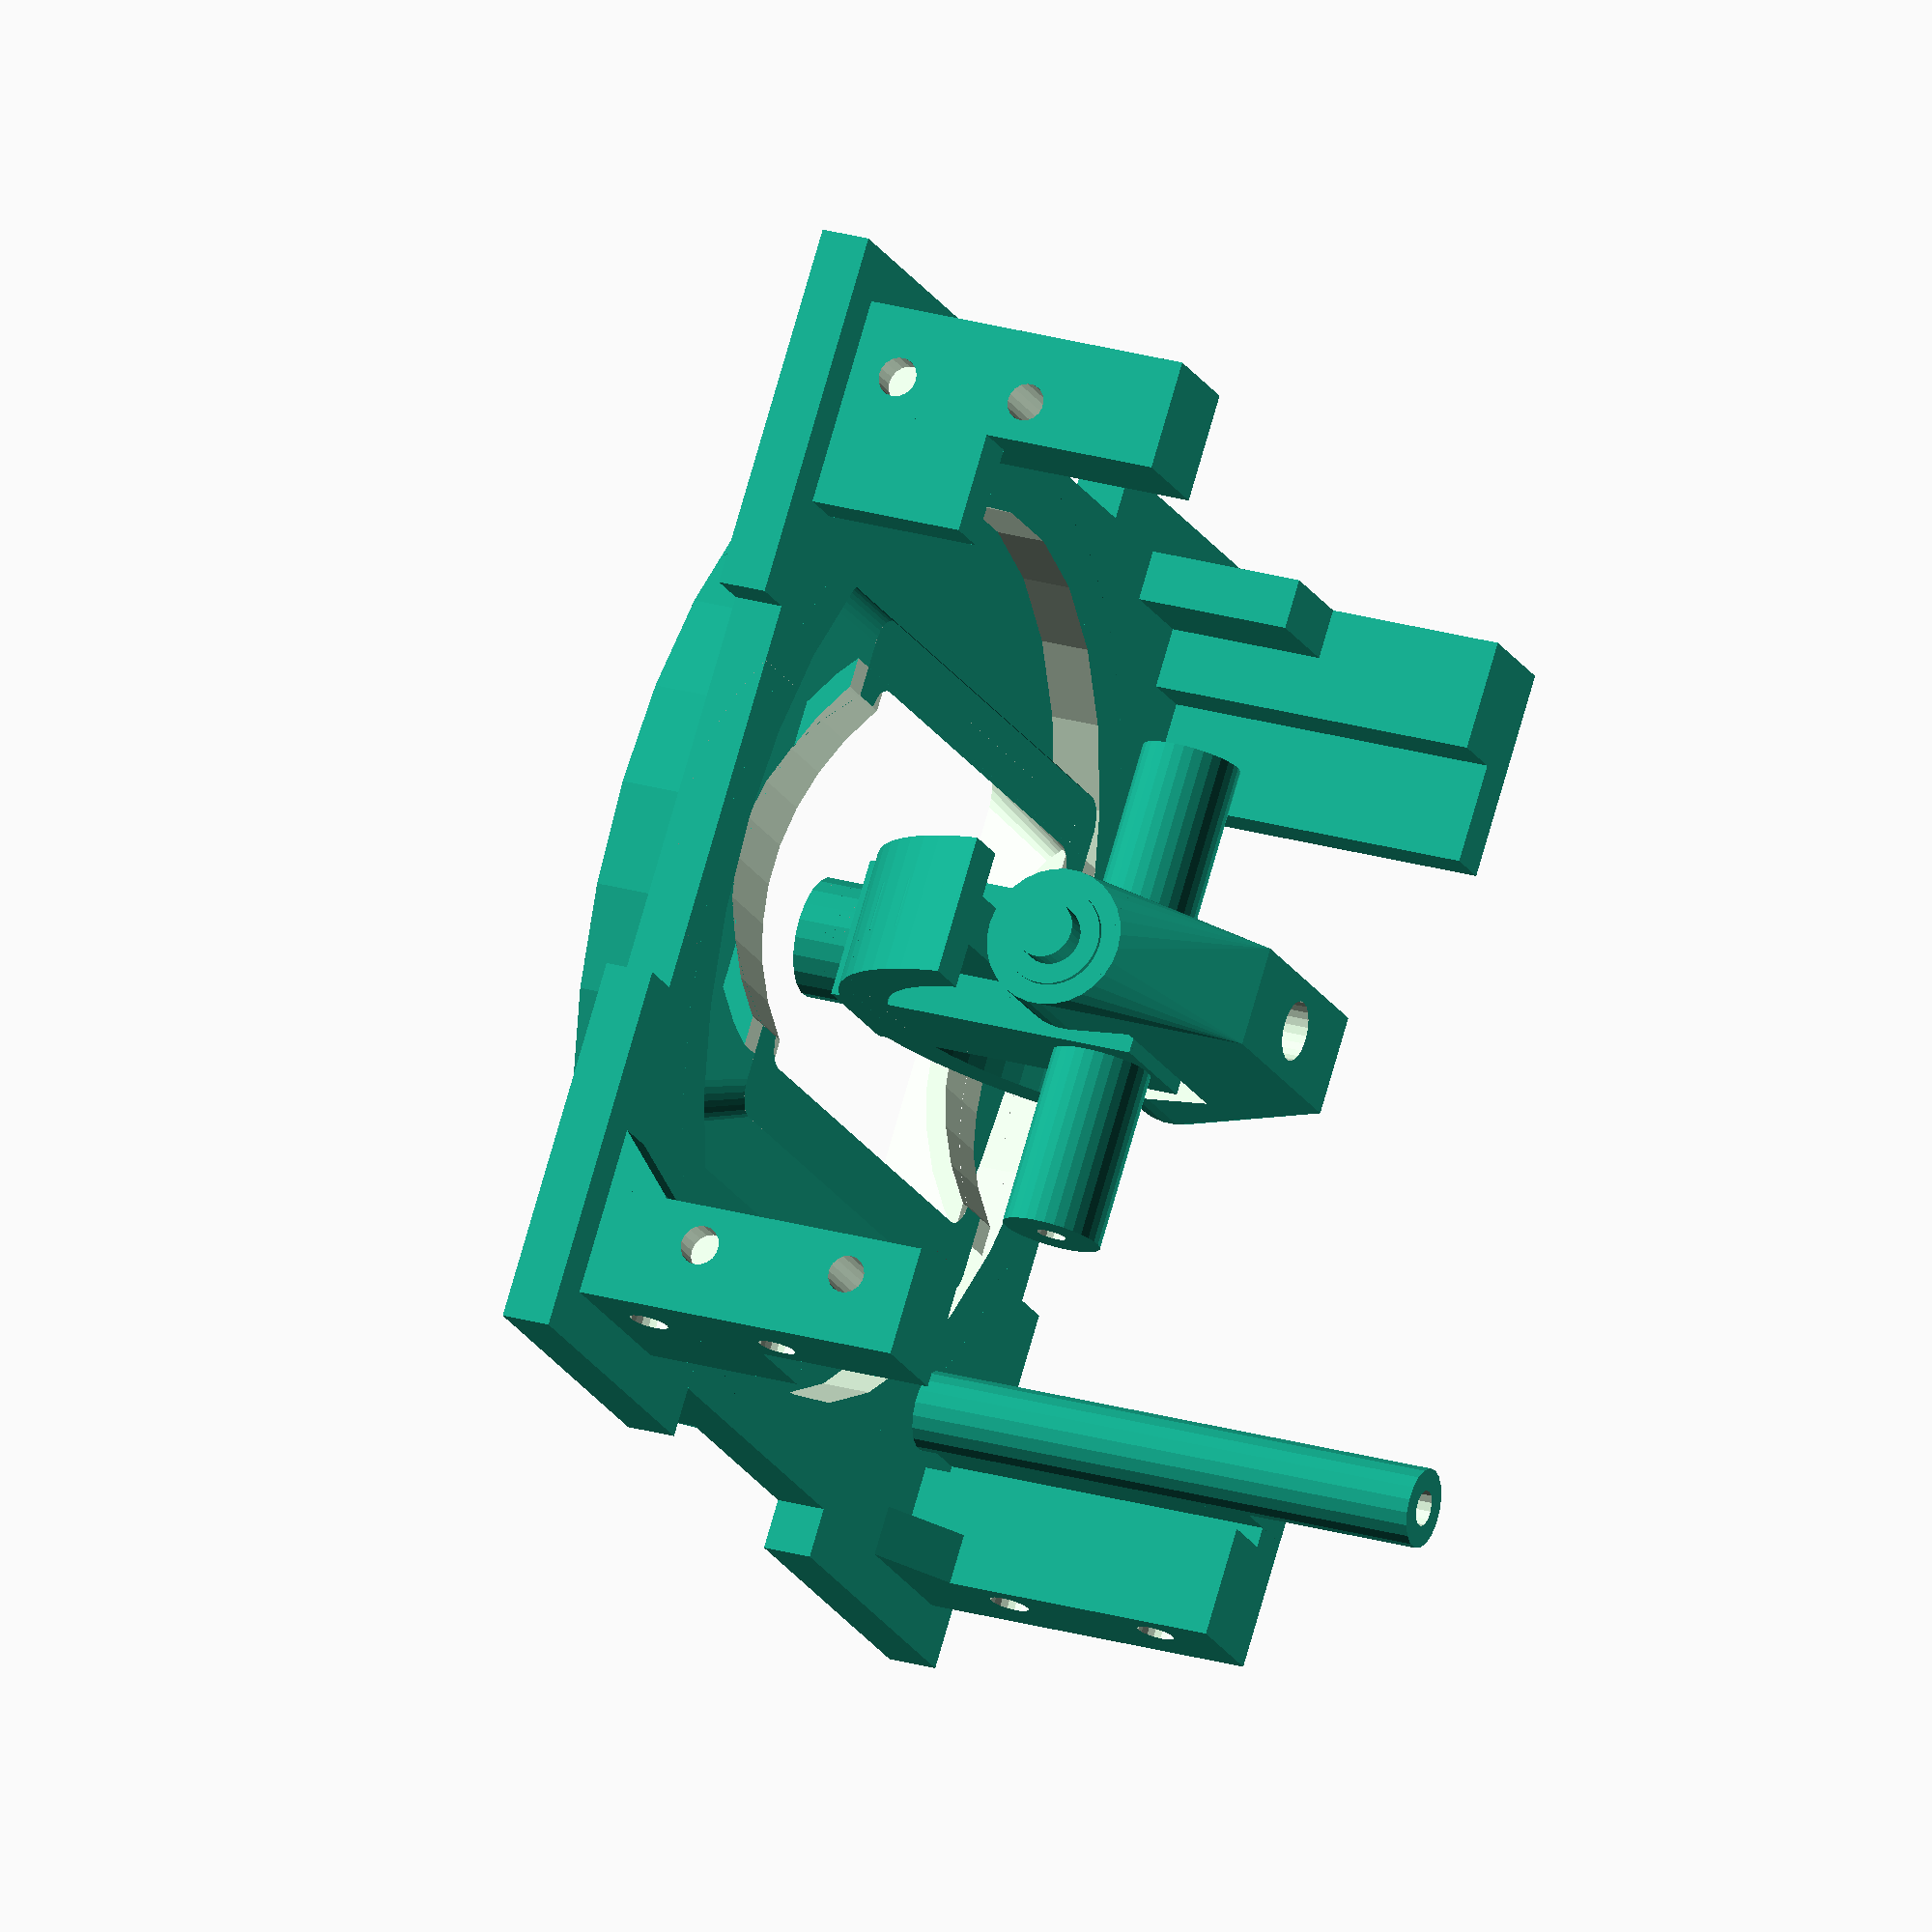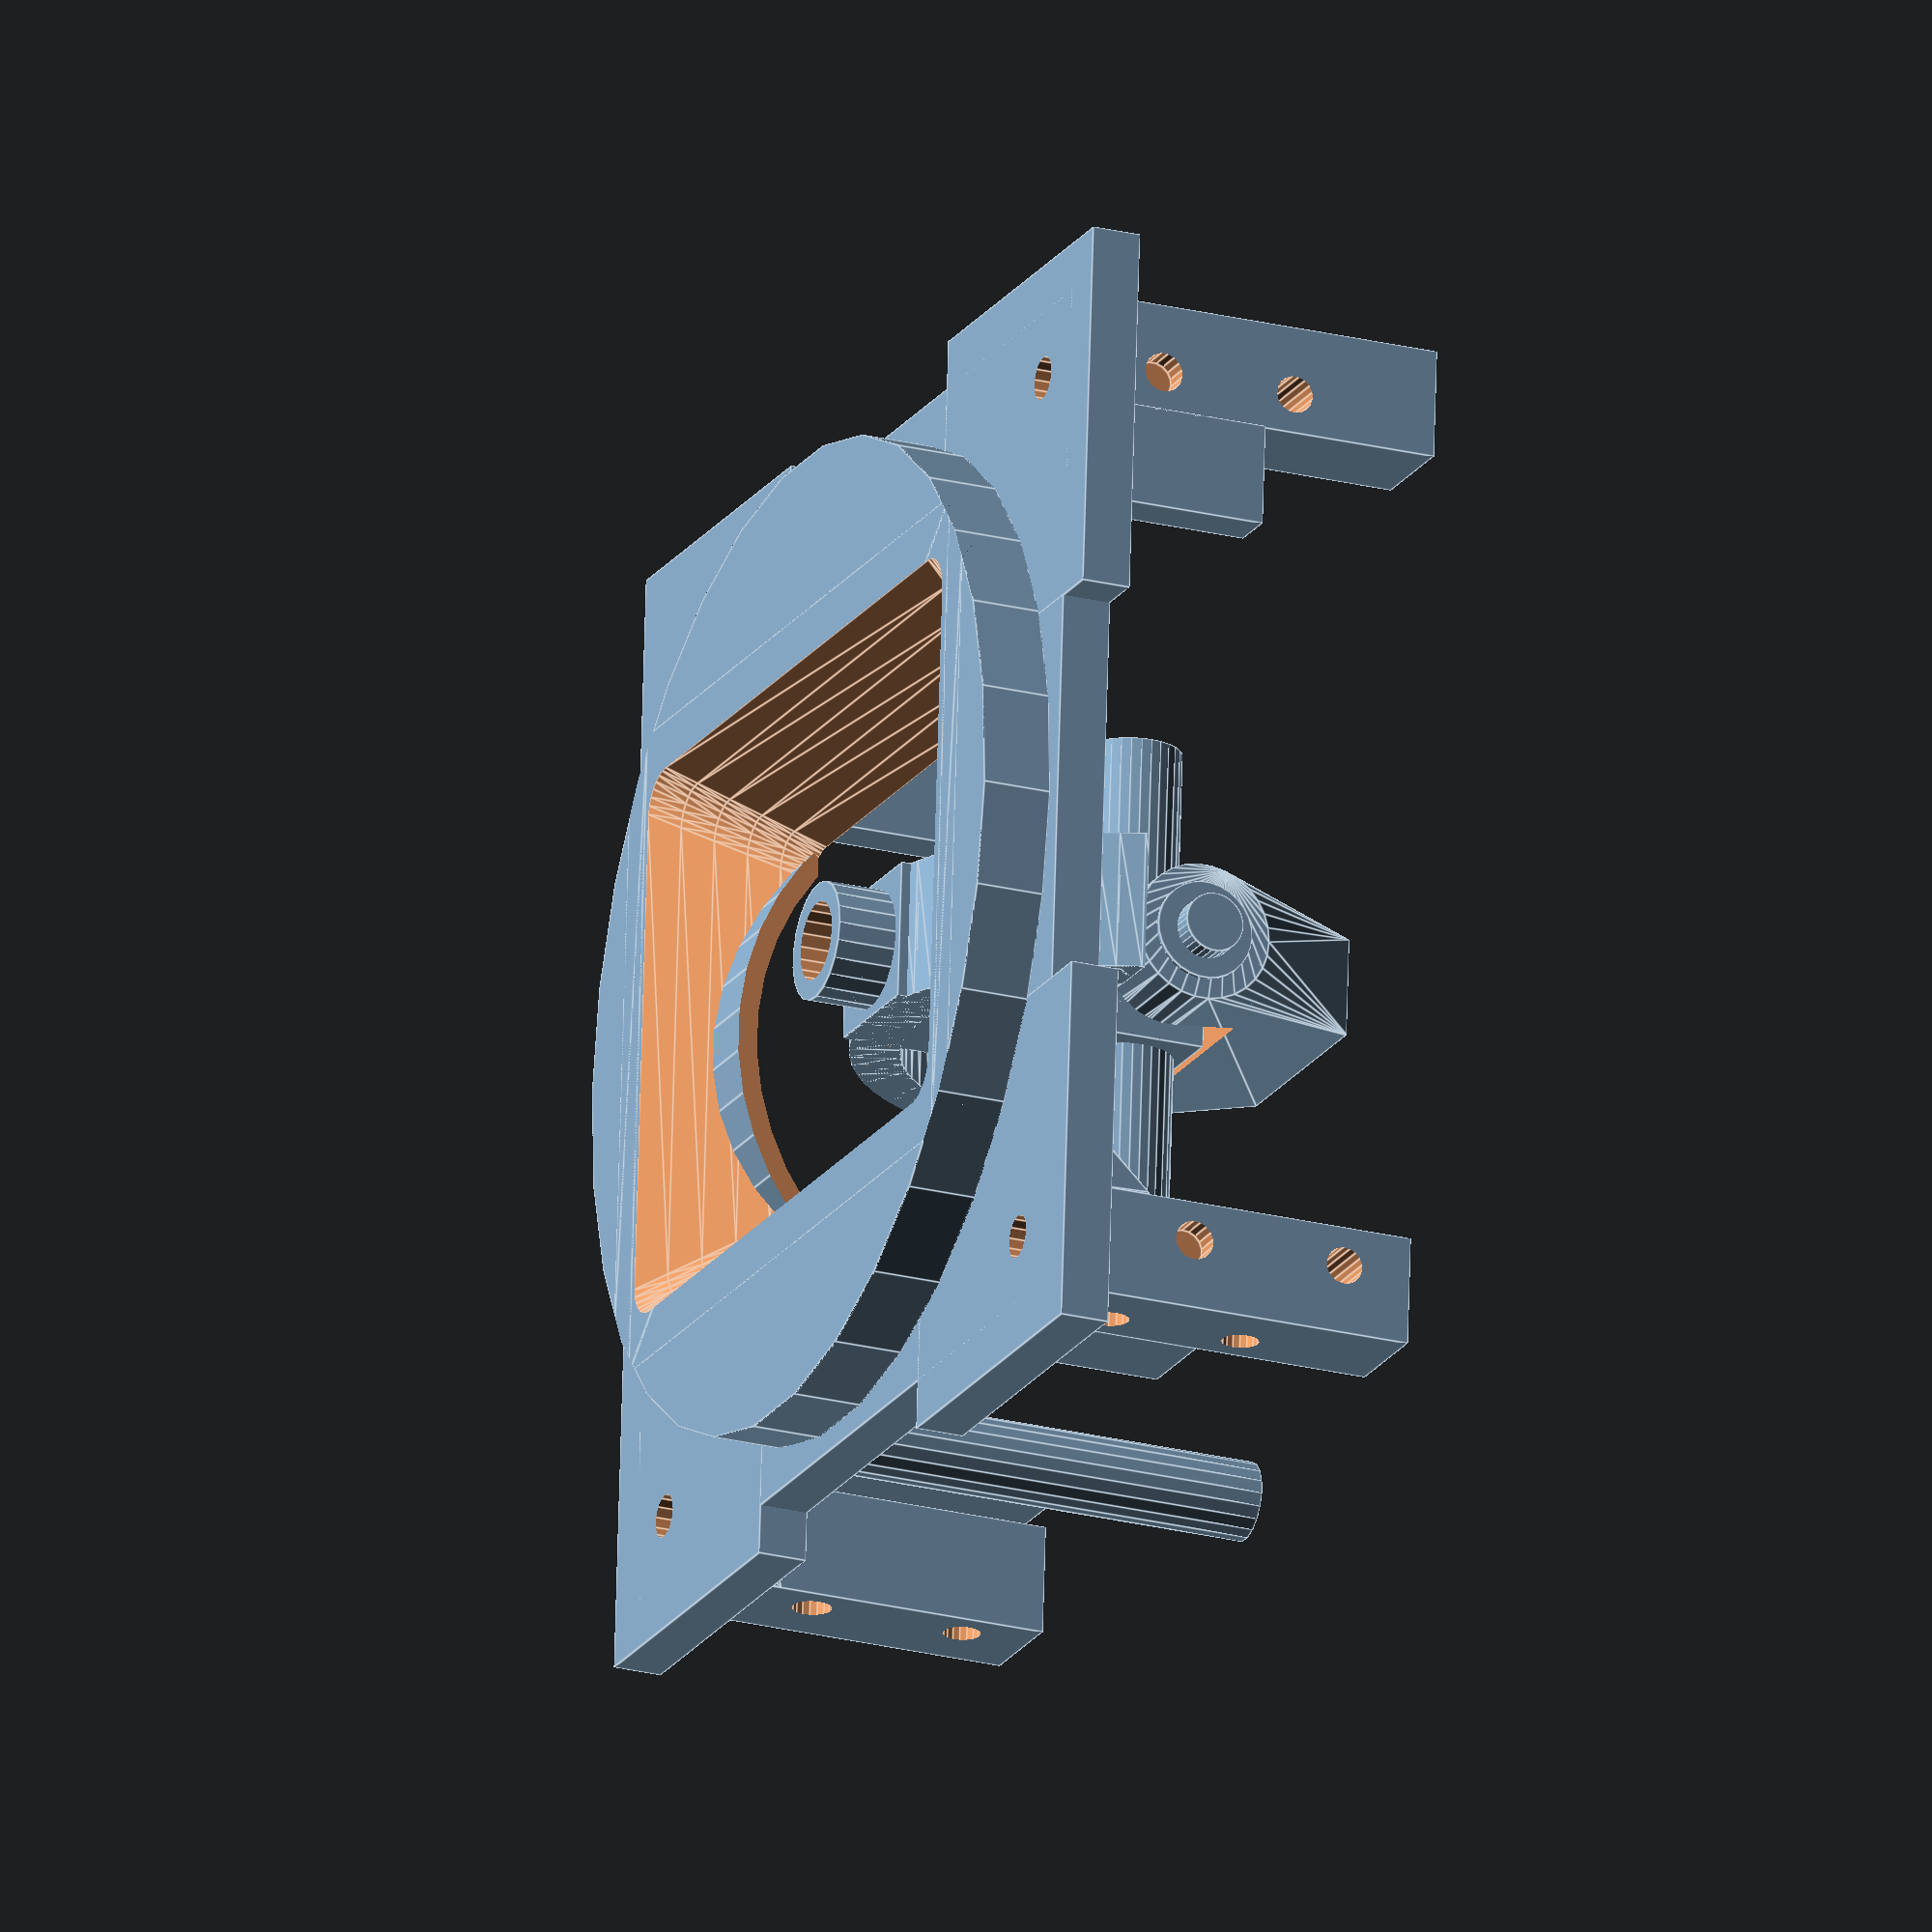
<openscad>
wall=2.5;
module z(offs) translate([0,0,offs]) children();
module rz(angle) rotate([0,0,angle]) children();
module ry(angle) rotate([0,angle,0]) children();
module rx(angle) rotate([angle,0,0]) children();

module mntplate()
{
    axial=14.5; // axle to top offset
    dbolt=2.2;// mount bolt drill
    mdim=45; // mount dimenstion
    xydim=52; // standings main dimension
    zdim=17; // standing height
    sx=5.5; // standing size
    sy=3; // diagonal stand support siz
    sz=5; // support standing size
    sh=8; // support height size
    bh=27; // braker stand height
    bz=4; // braker support size
    by1=10; // braker support offset
    bw=3;  // braker support wall
    bx=18; // braker-to-axis x-offset
    by=7;  // braker-to-axis y-offset
    cw=3.5; // cap wall
    cd=50;  // cap diameter
    wh=28.5; // stick window height
    ww=37.5; // stick window width
    ww1=27; // window drum width
    wh1=21; // window drum height
    wr=15; // window drum radius
    wdw=1; // drum window wall
    wz=7;  // window depth
    wa=28; // window angle
    module f1() { // base
        translate(-[xydim,xydim,wall*2]/2) cube([xydim,xydim,wall]);
        for(i=[0:90:359]) rz(i)
            translate([10,10,-wall]) cube([18.5,18.5,wall]);
    }
    module rsqr(sz,r) let(x=sz.x/2-r,y=sz.y/2-r) hull() for(i=[-x,x],j=[-y,y])
        translate([i,j]) circle(r=r,$fn=29);
    module rramp(sz1,sz2,r,h) let(s=[sz2.x/sz1.x,sz2.y/sz1.y])
        linear_extrude(convexity=5,height=h,scale=s)
            rsqr(sz1,r);
    module f2() { // cover
        cylinder(d=cd,h=cw);
        intersection() {
            cylinder(d=cd,h=cw*10,center=true);
            z(cw)rx(180)
                rramp([ww,wh]+[wall,wall]*2,[ww1,wh1]+[wall,wall]*2,2,wz);
        }
    }
    module f2i() { // cover cutout
        z(cw+.01)rx(180)
        rramp([ww,wh],[ww1,wh1]+[wall/2,-wall/2],2,wz+.03);
        z(-axial) ry(90)
        cylinder(r=wr-wdw,h=2*ww,center=true,$fn=43);
    }
    module f2a() {
        z(-axial)ry(90)difference() {
            cylinder(r=wr,h=ww-wall,center=true,$fn=43);
            cylinder(r=wr-wdw,h=ww*2,center=true,$fn=43);
            cylinder(r=wr+wdw,h=ww1,center=true,$fn=43);
            translate([wz-3.5+wr-axial,0,0])cube([wr*2,wr*2,ww+.1],center=true);
        }
    }
    module f3() { // standing
        y=3;
        difference() { // stand and drills
            z(-.01)cube([sx,sx,zdim]);
            // ref points
            translate([3.5,0,2.5])rx(90) cylinder(d=2,h=3,$fn=17,center=true);
            translate([0,3.5,5.5])ry(90) cylinder(d=2,h=3,$fn=17,center=true);
            // bolt ponts
            translate([3.5,0,9.5]) rx(90) cylinder(d=1.9,h=9,$fn=17,center=true);
            translate([0,3.5,13.5])ry(90) cylinder(d=1.9,h=9,$fn=17,center=true);
            let (xo=(xydim-mdim)/2)
            translate([xo,xo,-wall*4]) cylinder(d=dbolt,h=wall*5,$fn=13);
        }
        // stand square support
        translate([sx-.1,0,-.01]) cube([sz+.1,wall,sh]);
        // stand diagonal support
        translate([0,sx,0]) hull() for(i=[0,90]) rx(i)
        translate([0,0,-.1])cube([wall,sy,.1]);
    }
    module f4() { // extend stand support
        translate([0,sx-.1,-.01]) cube([wall,sz+.1,zdim]);
    }
    module f5() { // brake standing
        translate([sx-.1,0,-.01]) cube([bz+.1,wall,zdim]);
        translate([bz+sx-bw,0,0]) cube([bw,by,zdim]);
        translate([xydim/2-bx,by,0]) difference() {
            cylinder(d=4,h=bh,$fn=19);
            z(bh-5)cylinder(d=1.8,h=5+.1,$fn=13);
        }
    }
    module standmove()
        translate([xydim,xydim,-wall*2]/2)rotate([180,0,-90])
            children();

    difference(){
            f1();
            cylinder(d=45,h=3*wall,center=true);
            for(x=[-.5,.5],y=[-.5,.5]) translate([x*mdim,y*mdim,-wall*5])
                cylinder(d=dbolt,h=wall*7,$fn=13);
    }
    z(-0.01)difference() { f2(); f2i(); }
    f2a();
    for(i=[0:90:359]) rz(i) standmove() f3();
    rz(90) standmove() f4();
    rz(180) standmove() f5();
    
}

module sideplate()
{
    wall1=1;
    bol=[[-52/2+3.5,-wall-9.5],[52/2-3.5,-wall-13.5]];
    module f1() z(-wall) {
        translate([-51/2,-17-2.5])cube([51,17,wall]);
        translate([-20/2,-wall-.5]) cube([20,wall+.5,wall]);
        translate([0,-14.5]) cylinder(d=8,h=7,$fn=31);
        translate([0,-12.5])for(j=[-45,45])rz(j)
        translate([-wall1/2,0])cube([wall1,12,7]);
        // refs
        translate([-52/2+3.5,-wall-2.5]) cylinder(d=2,h=wall+1,$fn=21);
        translate([52/2-3.5,-wall-5.5]) cylinder(d=2,h=wall+1,$fn=21);      
        // bolts
        for(j=bol) translate(j) cylinder(d=7,h=wall,$fn=21);
    }
    difference() {
        f1();
        translate([0,-14.5]) cylinder(d=4,h=7*3,center=true,$fn=31);
        for(j=bol) translate(j) {
            cylinder(d=2.2,h=wall*3,center=true,$fn=21);
            z(-2-wall+1)cylinder(d=4.6,h=2.01,$fn=21);
            z(-wall+1)cylinder(d1=4.6,d2=2.2,h=1,$fn=21);
        }
    }
}

module stickA()
{
    d1=1.5;
    d2=4;
    d3=3;
    asz=25;
    do=27;
    module xcylinder(d,h,center) {
        rotate_extrude(convexity=4) translate([d/2-wall,-h/2]) square([wall,h]);
    }
    module f1() {
        rx(90) cylinder(d=5,h=asz,center=true,$fn=31);
        translate([-7/2,-7/2,-2.5-0.3])cube([7,7,16.3]);
        cylinder(d=6,h=19-5/2,$fn=21);
        intersection() {
            rx(90)union(){
                xcylinder(d=do,h=7,center=true,$fn=67);
                cylinder(d=do,h=wall,center=true);
                }
            z(4.2)translate([-do/2,-7/2])cube([do,7,do]);
        }
    }
    difference() {
        f1();
        for(m=[-1,1])rx(m*90)z(25/2-5)cylinder(d=d1,h=6,$fn=13);
        z(-3)cylinder(d=d3,h=5,$fn=23);
        z(6)cylinder(d=d2,h=do,$fn=19);
    }
}

module stickB()
{
    d0=3; // axle diameter
    d1=7; // lug diameter
    d2=3; // sitick diameter
    d2h=2; // d2 groove depth
    asz=20.5; // axial size
    lext=1.25; // axle exterior size
    hsz=13; // total thing height
    ha=hsz-d1/2;// axial-bottom geight
    ih=6; // bottom height
    iw=4.5; // internal lug width
    msz=5; // bottom minimum size
    module f0() {
         ry(90)cylinder(d=d1-2,h=asz,center=true,$fn=30);
         ry(90)cylinder(d=d0,h=asz+2*lext,center=true,$fn=30);
   }
    module f1() hull() {
        ry(90)cylinder(d=d1,h=asz-.5,center=true,$fn=30);
        z(ih/2-ha) cube([asz-2*iw,msz,ih],center=true);
    }
    module f2() {
        z(ih-ha+ih)cube([asz-2*iw,d1+1,ih+ih],center=true);
        cylinder(d=d2,h=hsz*3,center=true,$fn=23);
        z(-ha+ih-d2h)cylinder(d=d2+2,h=d2h+.1,$fn=19);
        hull() let(rp=ha-ih,ro=asz/2-iw-rp/2)
        for(x=[-ro,ro],y=[0,rp])translate([x,0,y])
         rx(90)cylinder(r=rp,h=2,center=true,$fn=23);
    }
    difference() {
        union(){f0();f1();}
        f2();
    }
}

z(-14.5)stickA();
z(-14.5)stickB();

mntplate();
//translate([0,52/2,0]) rx(90)sideplate();
//rz(90)translate([0,52/2,0]) rx(90)sideplate();

</openscad>
<views>
elev=155.8 azim=140.4 roll=64.3 proj=o view=wireframe
elev=203.8 azim=184.1 roll=112.8 proj=o view=edges
</views>
